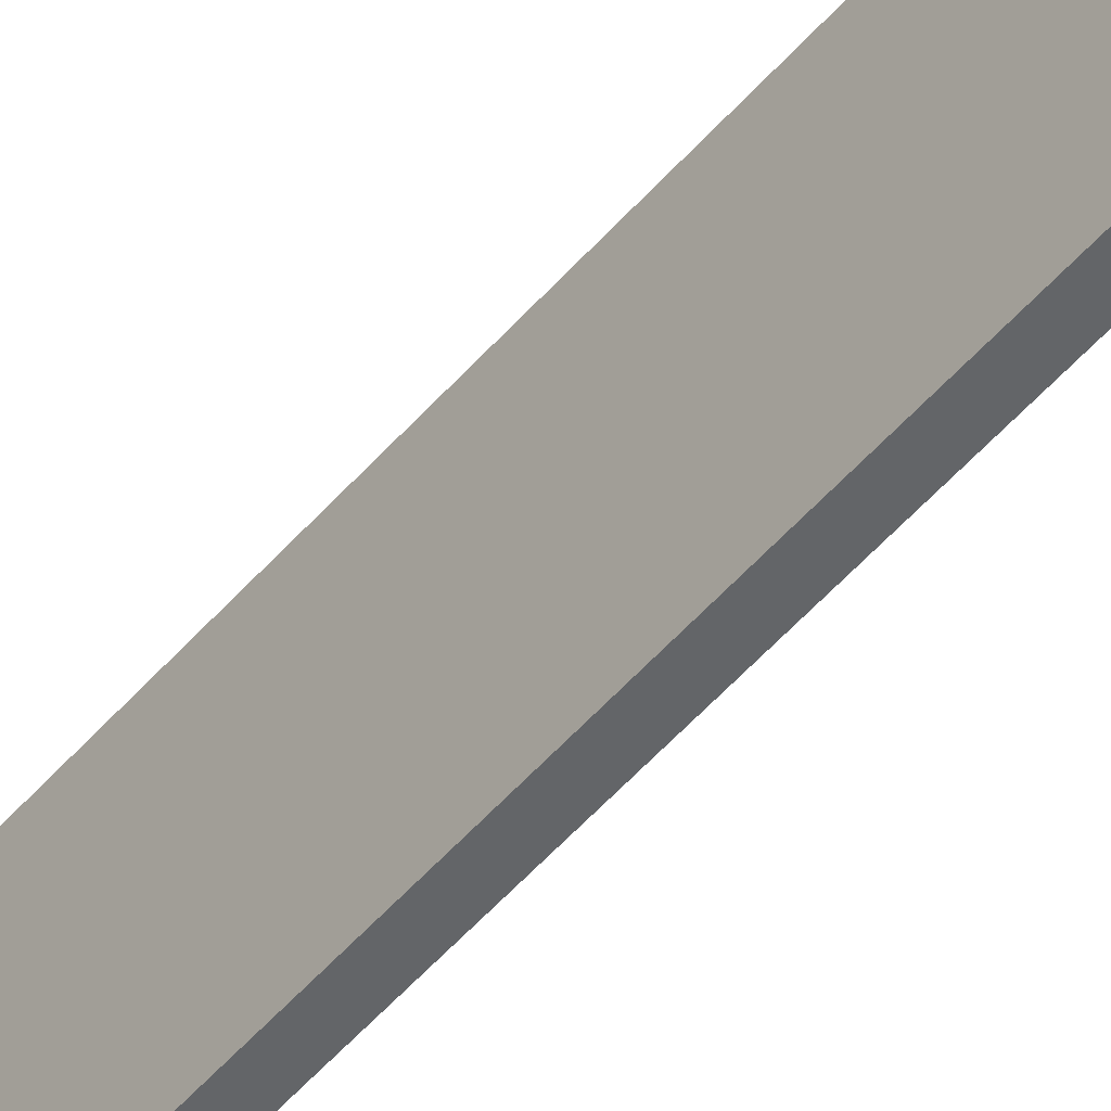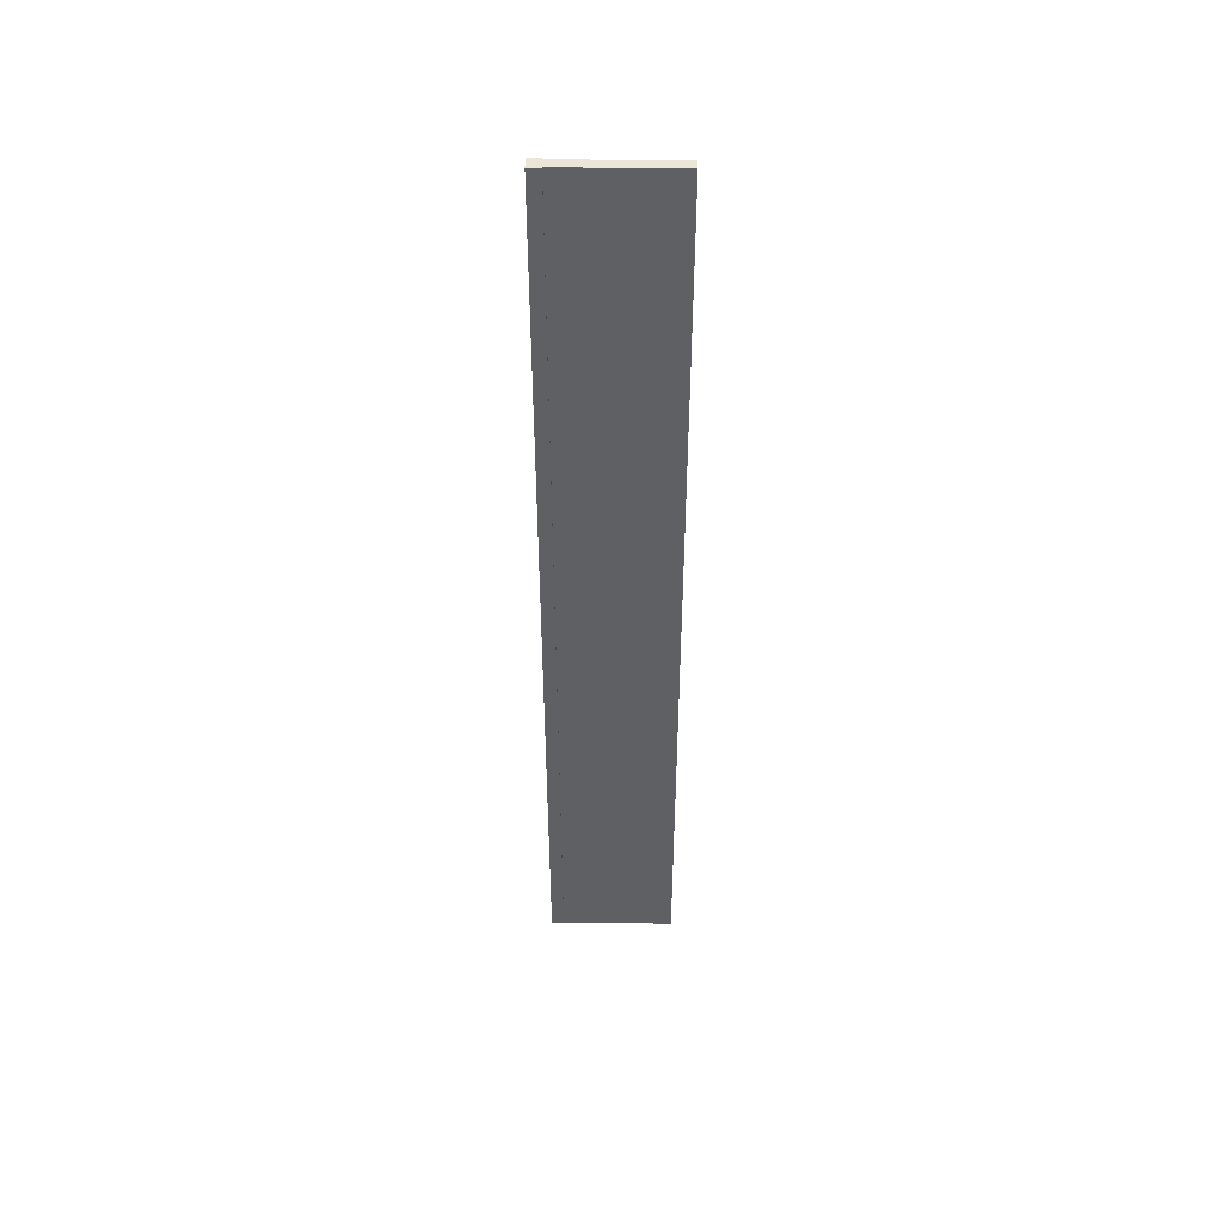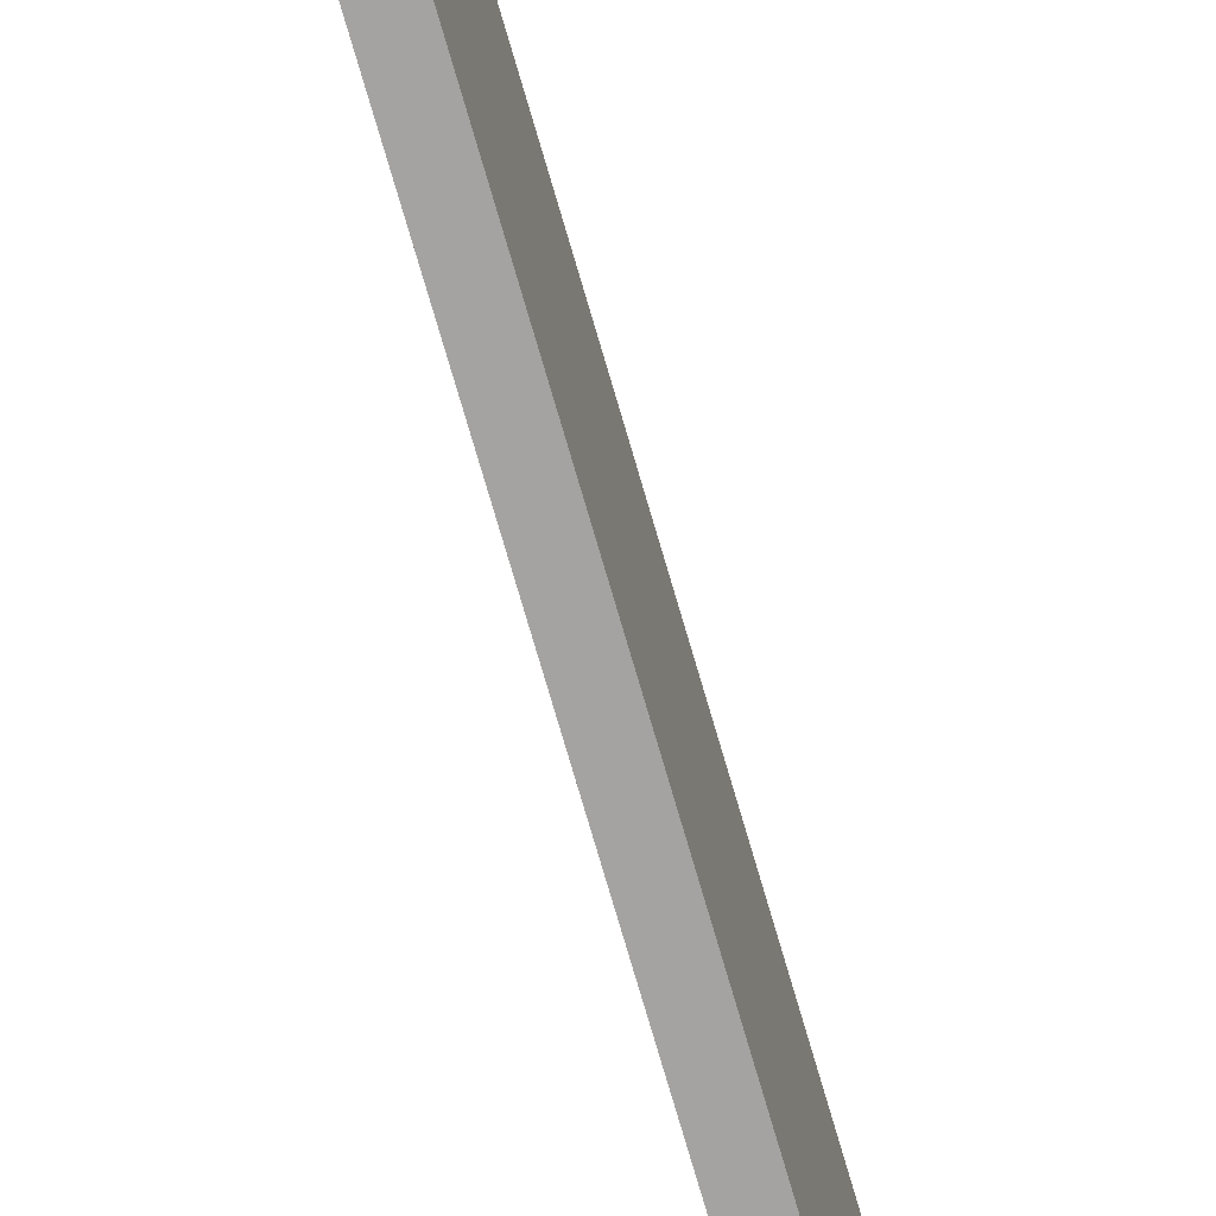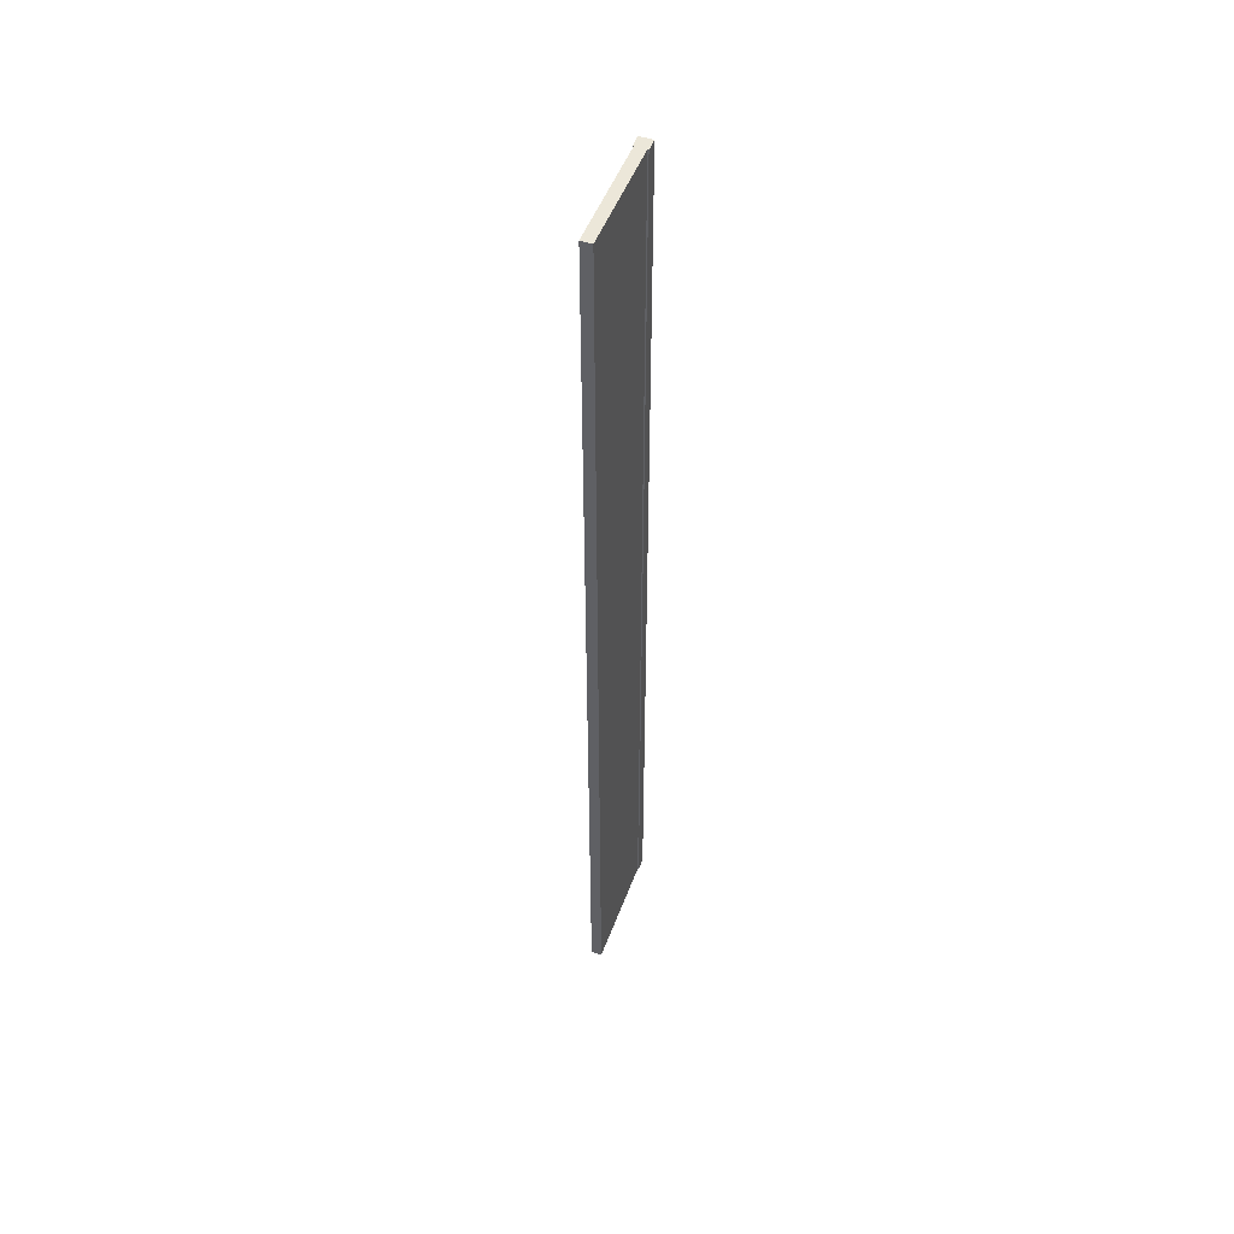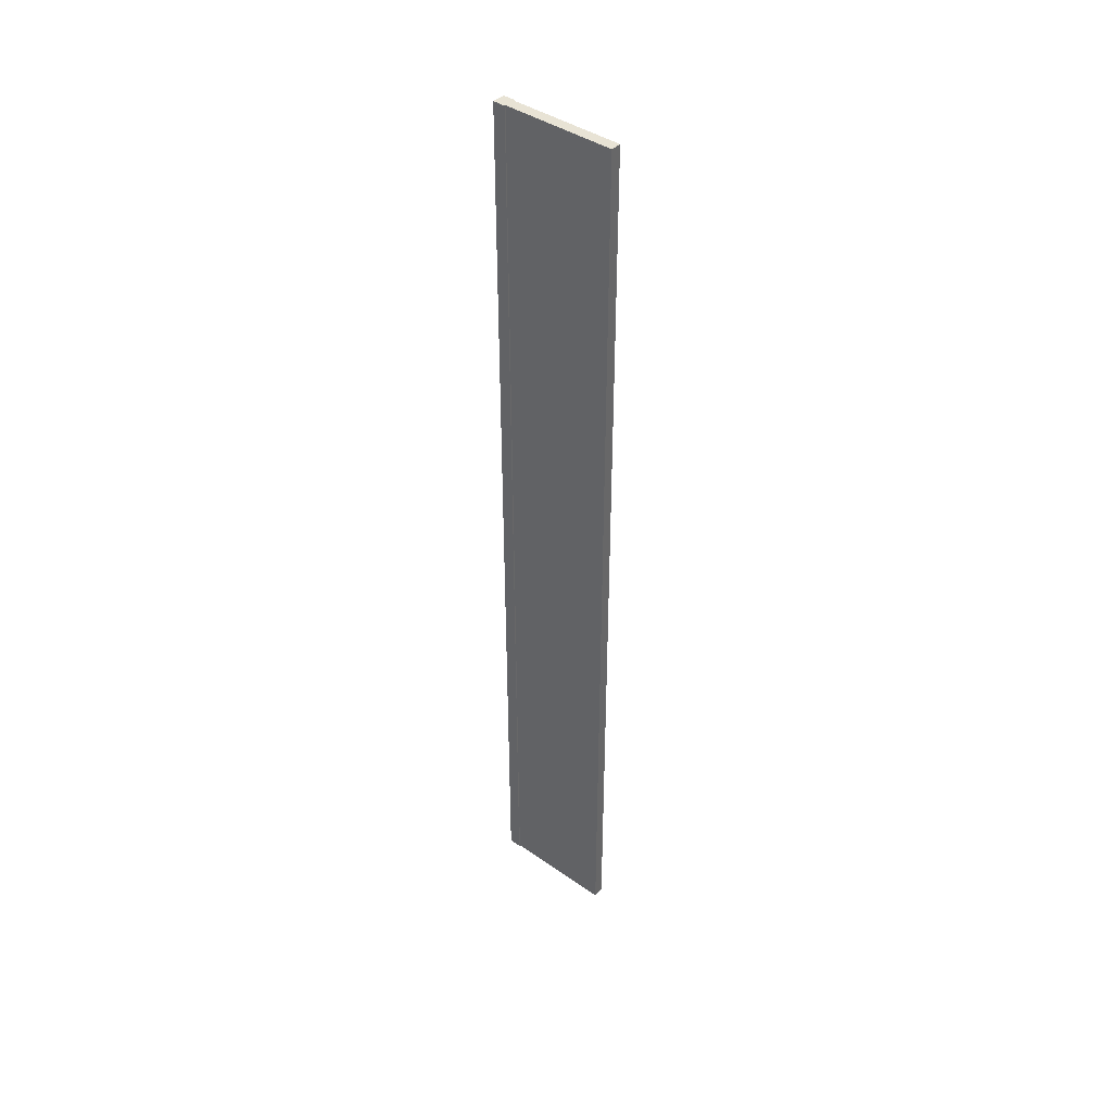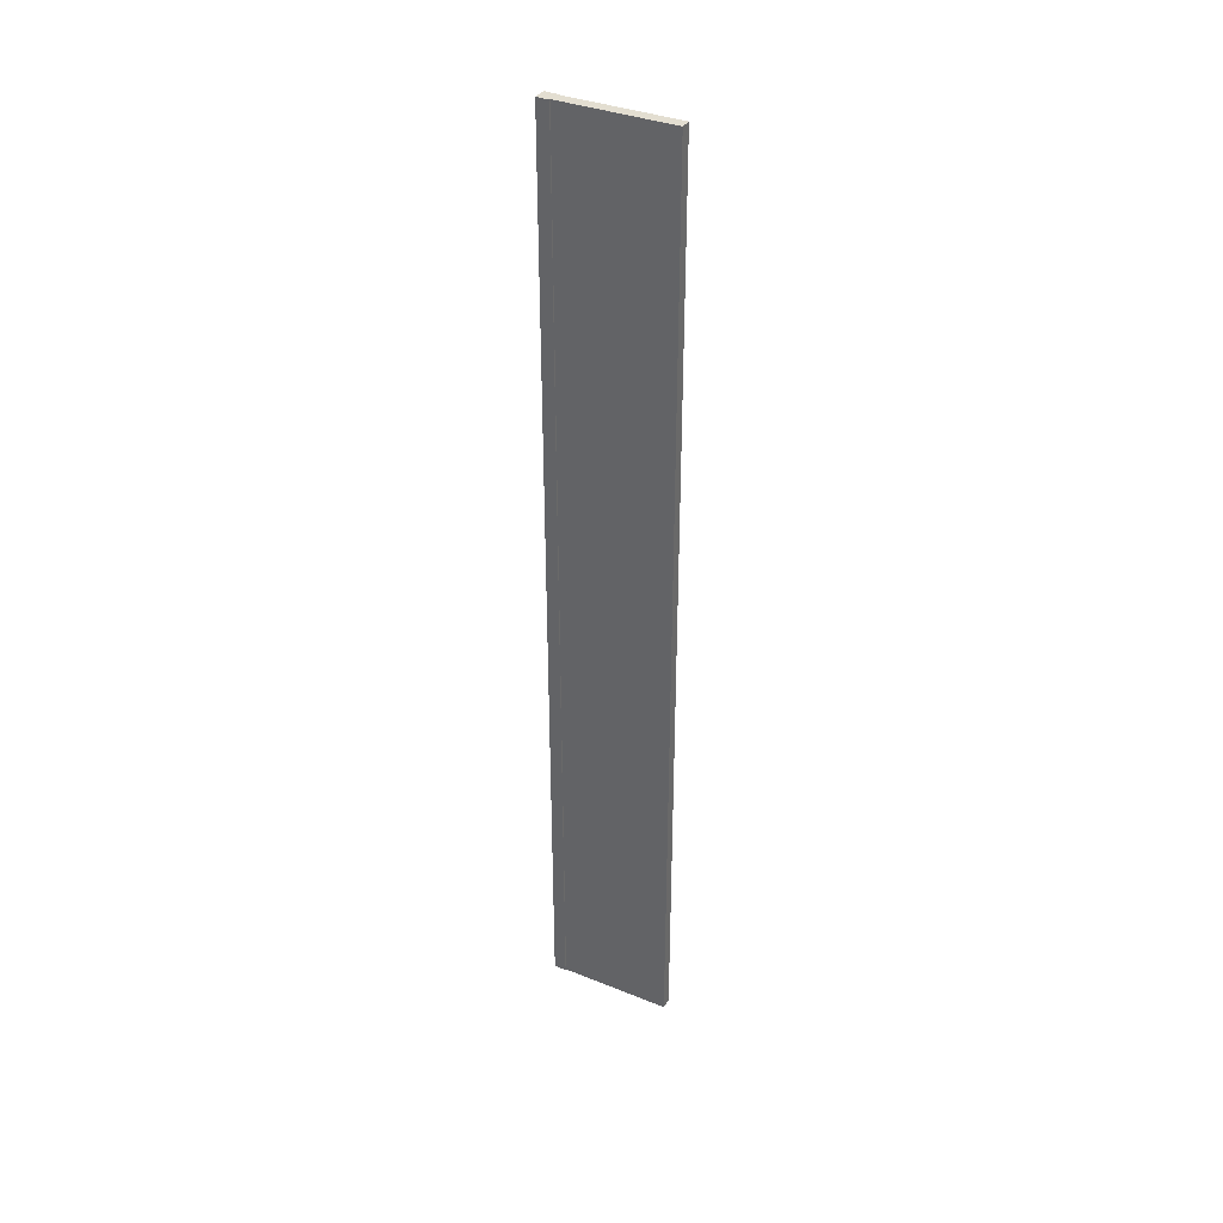
<metadata>
{"format":"obj","ext":"obj","renderer":"f3d","projection":"perspective","resolution":1024,"background":"white","views":[{"elev":-51.4,"azim":-39.2,"up":"+Z"},{"elev":46.3,"azim":-89.1,"up":"+Y"},{"elev":-73.1,"azim":-163.9,"up":"+Z"},{"elev":49.7,"azim":19.9,"up":"+Y"},{"elev":41.3,"azim":-49.7,"up":"+Y"},{"elev":36.0,"azim":-62.2,"up":"+Y"}]}
</metadata>
<code>
o Wall_03.001
v 0.4643 -0.1804 0.1194
v 0.4643 -0.1804 3.64
v 0.1643 -0.1804 0.1194
v 0.1643 -0.1804 3.64
v 0.4643 26.23 0.1194
v 0.4643 26.23 3.64
v 0.1643 26.23 0.1194
v 0.1643 26.23 3.64
v 0.4643 -0.1804 0.4714
v 0.1643 -0.1804 0.4714
v 0.1643 26.23 0.4714
v 0.4643 26.23 0.4714
v 0.1322 -0.1804 0.4714
v 0.1322 -0.1804 0.1194
v 0.1322 26.23 0.1194
v 0.1322 26.23 0.4714
v 0.4964 26.23 0.4714
v 0.4964 26.23 0.1194
v 0.4964 -0.1804 0.1194
v 0.4964 -0.1804 0.4714
f 2 10 9
f 4 11 10
f 8 12 11
f 6 9 12
f 7 1 3
f 4 6 8
f 3 15 7
f 11 5 7
f 7 16 11
f 9 3 1
f 17 19 18
f 13 15 14
f 12 18 5
f 11 13 10
f 9 17 12
f 10 14 3
f 1 20 9
f 5 19 1
f 2 4 10
f 4 8 11
f 8 6 12
f 6 2 9
f 7 5 1
f 4 2 6
f 3 14 15
f 11 12 5
f 7 15 16
f 9 10 3
f 17 20 19
f 13 16 15
f 12 17 18
f 11 16 13
f 9 20 17
f 10 13 14
f 1 19 20
f 5 18 19

</code>
